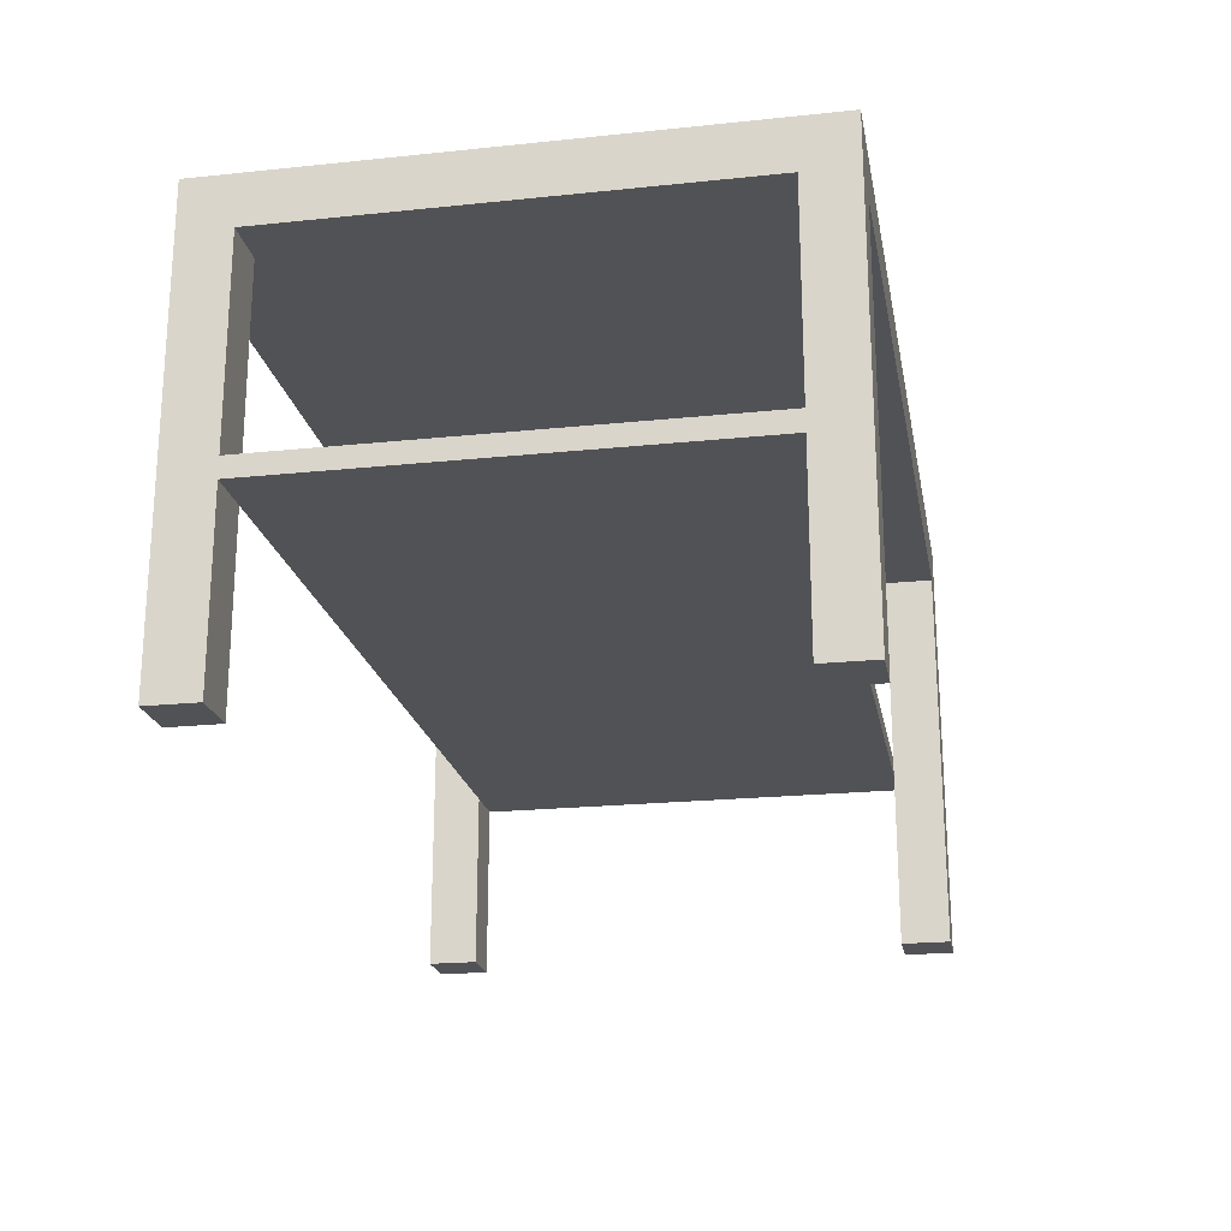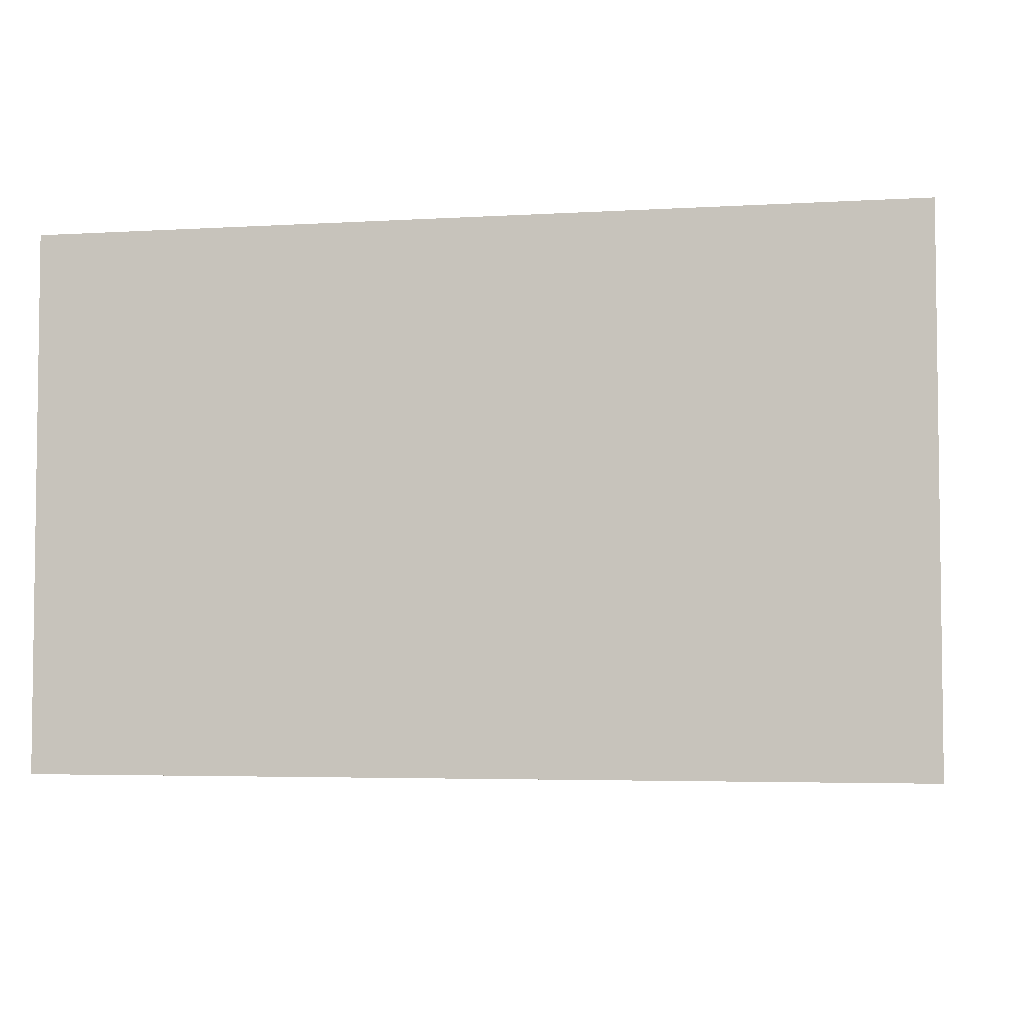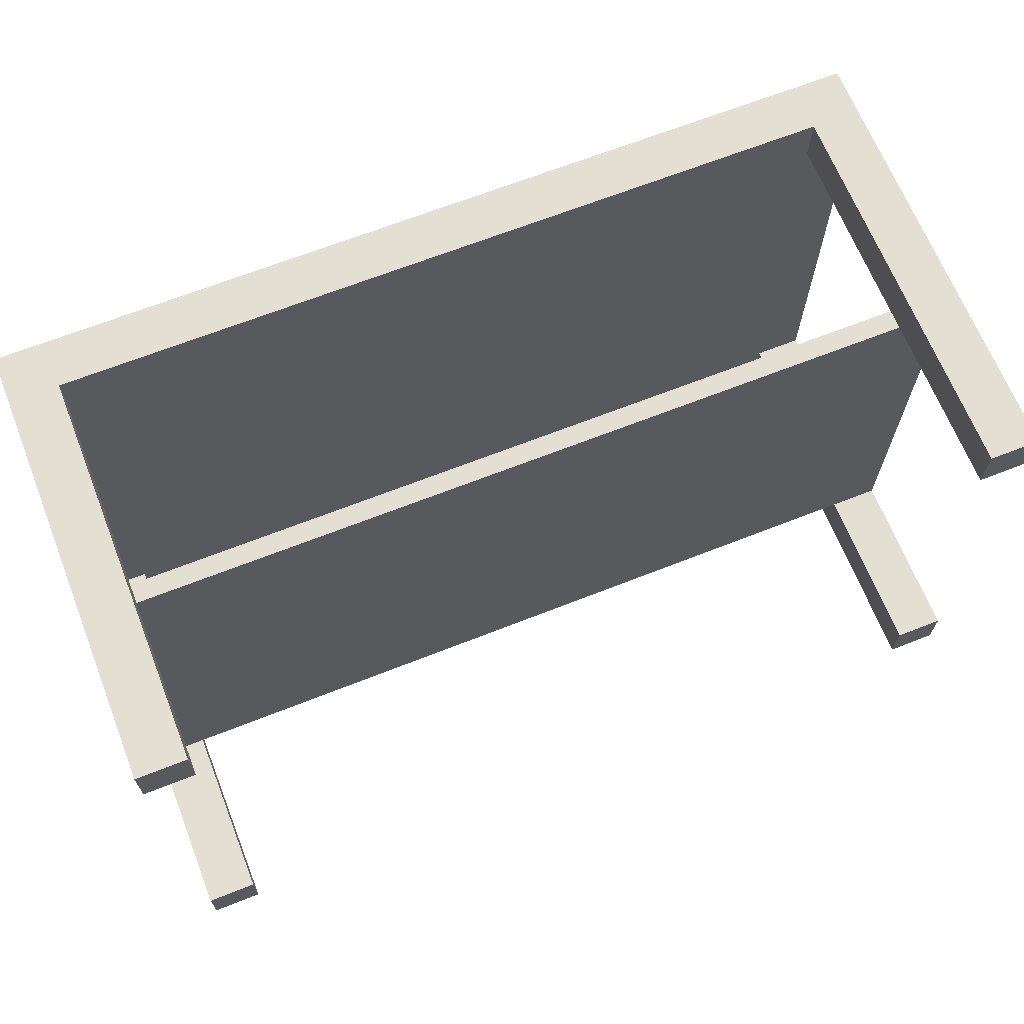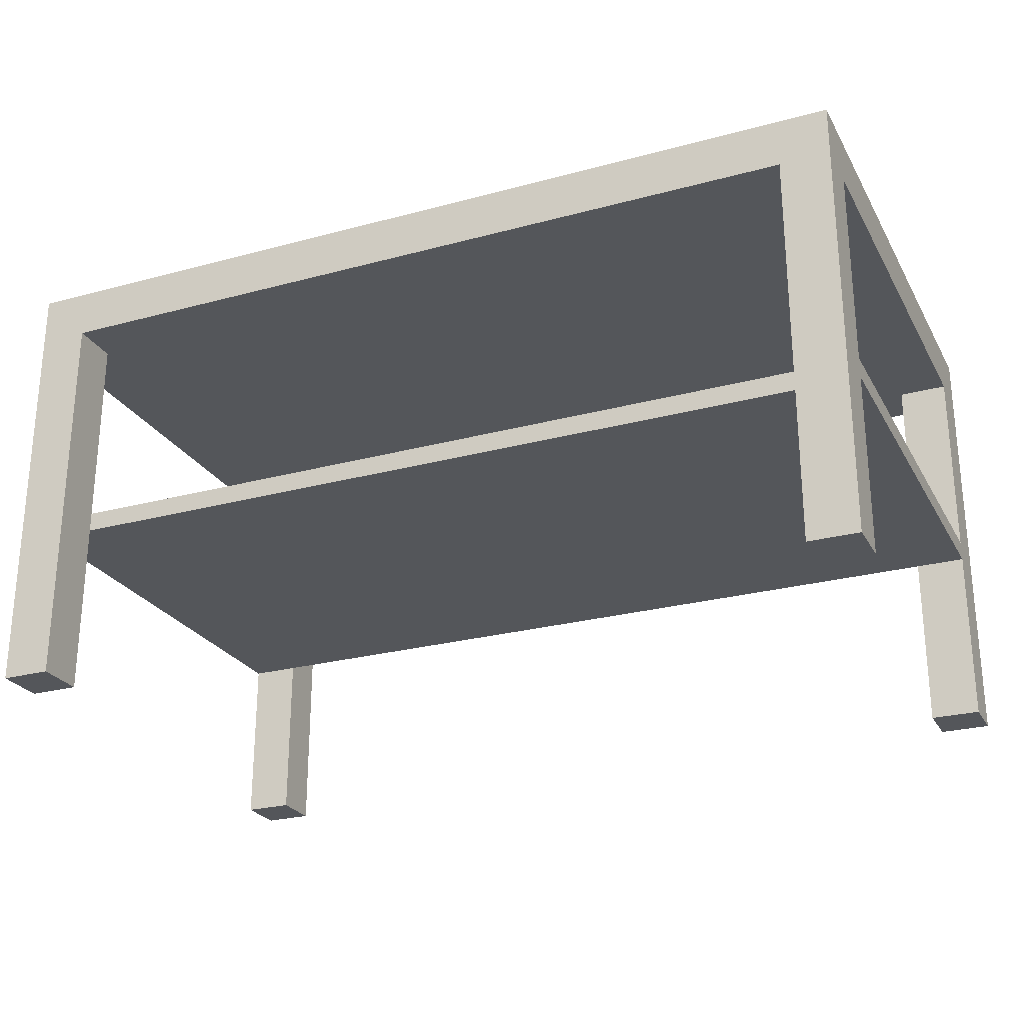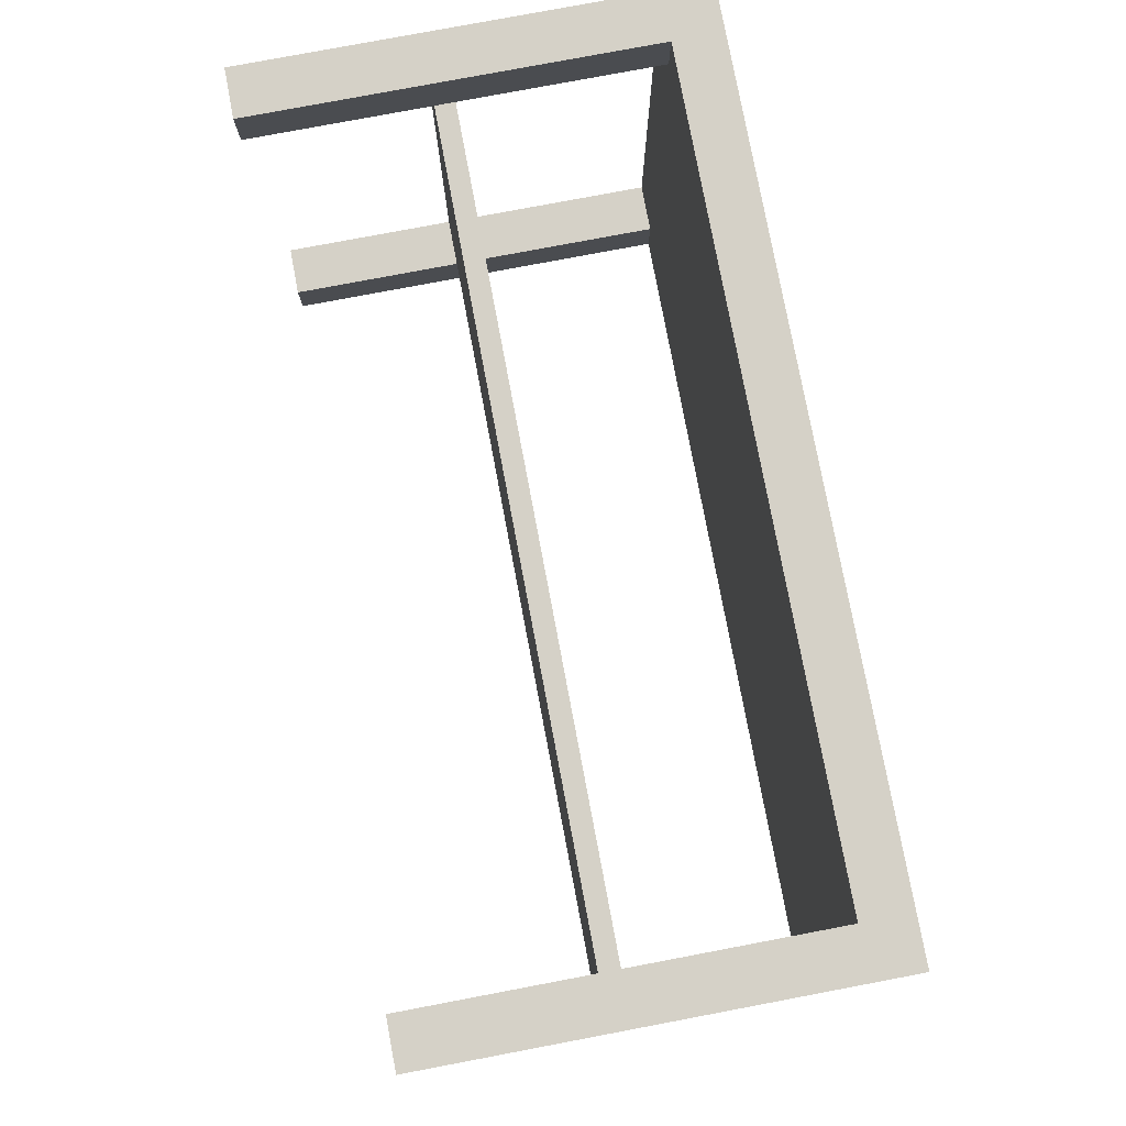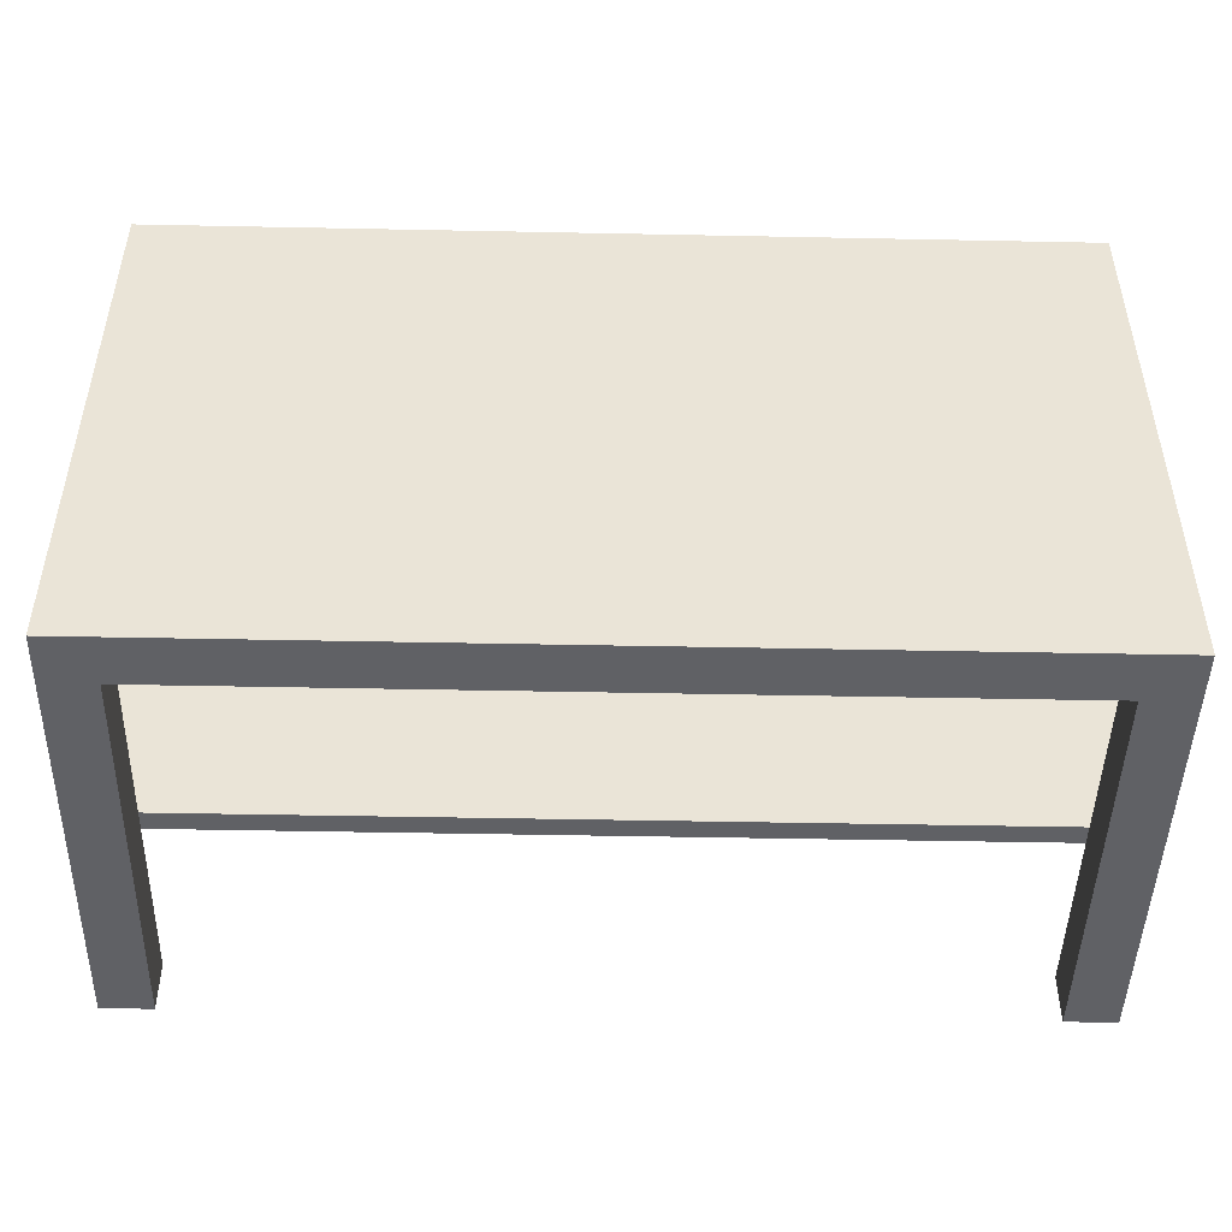
<metadata>
{"format":"obj","ext":"obj","renderer":"f3d","projection":"perspective","resolution":1024,"background":"white","views":[{"elev":-21.3,"azim":-79.5,"up":"+Y"},{"elev":-4.3,"azim":-169.1,"up":"+Z"},{"elev":67.0,"azim":-21.6,"up":"+Z"},{"elev":-25.5,"azim":-156.6,"up":"+Y"},{"elev":78.9,"azim":79.3,"up":"+Z"},{"elev":-47.1,"azim":178.7,"up":"+Z"}]}
</metadata>
<code>
v 0.3924 -0.01817 0.1962
v 0.3488 -0.1751 0.1962
v 0.3924 -0.1751 0.1962
v 0.3488 -0.01817 0.1962
v 0.3488 -0.1751 0.2398
v 0.3488 0.1737 0.2398
v 0.3924 -0.1751 0.2398
v 0.3488 -0.000727 0.1962
v 0.3924 -0.1751 -0.1962
v 0.3488 -0.01817 -0.1962
v 0.3924 -0.01817 -0.1962
v -0.3488 -0.01817 -0.1962
v -0.3488 -0.000727 -0.1962
v 0.3488 0.1737 0.1962
v -0.3488 -0.000727 0.1962
v 0.3924 0.2173 0.2398
v 0.3924 0.1737 0.1962
v 0.3924 -0.000727 0.1962
v 0.3924 -0.000727 -0.1962
v 0.3488 -0.1751 -0.1962
v 0.3488 -0.000727 -0.1962
v -0.3488 0.1737 -0.1962
v -0.3924 -0.000727 -0.1962
v -0.3488 -0.01817 0.1962
v -0.3488 0.1737 -0.2398
v -0.3924 0.2173 0.2398
v 0.3488 0.1737 -0.1962
v 0.3924 0.1737 -0.1962
v 0.3924 -0.1751 -0.2398
v -0.3488 -0.1751 -0.1962
v -0.3924 0.1737 -0.1962
v -0.3924 -0.01817 -0.1962
v -0.3924 -0.000727 0.1962
v -0.3488 -0.1751 0.2398
v -0.3924 -0.01817 0.1962
v -0.3488 0.1737 0.2398
v 0.3924 0.2173 -0.2398
v 0.3488 -0.1751 -0.2398
v -0.3488 0.1737 0.1962
v -0.3924 -0.1751 -0.1962
v -0.3924 -0.1751 0.1962
v -0.3488 -0.1751 0.1962
v 0.3488 0.1737 -0.2398
v -0.3924 0.2173 -0.2398
v -0.3488 -0.1751 -0.2398
v -0.3924 0.1737 0.1962
v -0.3924 -0.1751 -0.2398
v -0.3924 -0.1751 0.2398
g mesh1_mesh1-geometry
f 1 2 3
f 2 1 4
f 3 5 2
f 4 6 2
f 5 3 7
f 2 6 5
f 8 6 4
f 6 7 5
f 9 10 11
f 12 10 13
f 6 8 14
f 4 15 8
f 7 6 16
f 17 8 18
f 8 19 18
f 10 9 20
f 21 13 10
f 22 12 13
f 12 23 13
f 15 4 24
f 8 17 14
f 14 25 6
f 21 8 15
f 16 6 26
f 19 8 21
f 19 27 28
f 20 29 9
f 20 21 10
f 21 15 13
f 22 30 12
f 13 31 22
f 23 12 32
f 13 33 23
f 13 23 31
f 30 32 12
f 24 34 15
f 15 35 24
f 24 35 15
f 17 27 14
f 27 25 14
f 6 25 36
f 36 26 6
f 26 37 16
f 27 17 28
f 27 19 21
f 29 20 38
f 20 27 21
f 13 15 33
f 25 30 22
f 31 39 22
f 33 32 23
f 40 23 32
f 40 31 23
f 32 30 40
f 32 33 35
f 41 24 35
f 34 24 42
f 15 34 39
f 35 15 33
f 33 15 35
f 25 27 43
f 36 25 22
f 34 26 36
f 37 26 44
f 38 27 20
f 37 38 29
f 39 33 15
f 30 25 45
f 39 31 46
f 36 22 39
f 31 40 47
f 40 45 30
f 33 26 35
f 24 41 42
f 35 26 41
f 48 42 34
f 39 34 36
f 27 38 43
f 44 25 43
f 26 34 48
f 31 44 26
f 43 37 44
f 38 37 43
f 33 39 46
f 25 47 45
f 31 26 46
f 45 40 47
f 44 31 47
f 46 26 33
f 42 48 41
f 41 26 48
f 47 25 44
g mesh1_mesh1-geometry
f 3 2 1
f 4 1 2
f 7 1 3
f 3 1 7
f 1 10 4
f 4 10 1
f 2 6 4
f 5 6 2
f 1 7 18
f 18 7 1
f 10 1 11
f 11 1 10
f 4 10 12
f 12 10 4
f 4 6 8
f 5 7 6
f 18 7 17
f 17 7 18
f 19 1 18
f 18 1 19
f 1 19 11
f 11 19 1
f 11 10 9
f 13 10 12
f 4 12 24
f 24 12 4
f 14 8 6
f 8 15 4
f 16 6 7
f 16 17 7
f 7 17 16
f 18 8 17
f 18 19 8
f 28 11 19
f 19 11 28
f 20 9 10
f 28 9 11
f 11 9 28
f 10 13 21
f 13 12 22
f 13 23 12
f 24 12 32
f 32 12 24
f 24 4 15
f 14 17 8
f 6 25 14
f 15 8 21
f 26 6 16
f 16 28 17
f 17 28 16
f 21 8 19
f 28 27 19
f 10 21 20
f 37 9 28
f 28 9 37
f 13 15 21
f 12 30 22
f 22 31 13
f 32 12 23
f 23 33 13
f 31 23 13
f 12 32 30
f 24 32 35
f 35 32 24
f 15 34 24
f 14 27 17
f 14 25 27
f 36 25 6
f 6 26 36
f 16 37 26
f 37 28 16
f 16 28 37
f 28 17 27
f 21 19 27
f 9 37 29
f 29 37 9
f 21 27 20
f 33 15 13
f 22 30 25
f 22 39 31
f 23 32 33
f 32 23 40
f 23 31 40
f 40 30 32
f 35 33 32
f 35 24 41
f 42 24 34
f 39 34 15
f 43 27 25
f 22 25 36
f 36 26 34
f 44 26 37
f 20 27 38
f 29 38 37
f 15 33 39
f 45 25 30
f 46 31 39
f 39 22 36
f 47 40 31
f 35 26 33
f 42 41 24
f 41 26 35
f 36 34 39
f 43 38 27
f 43 25 44
f 48 34 26
f 26 44 31
f 44 37 43
f 43 37 38
f 46 39 33
f 45 47 25
f 46 26 31
f 47 31 44
f 33 26 46
f 48 26 41
f 44 25 47
g mesh1_mesh1-geometry
f 2 5 3
f 7 3 5
f 9 29 20
f 38 20 29
f 30 45 40
f 34 42 48
f 47 40 45
f 41 48 42

</code>
